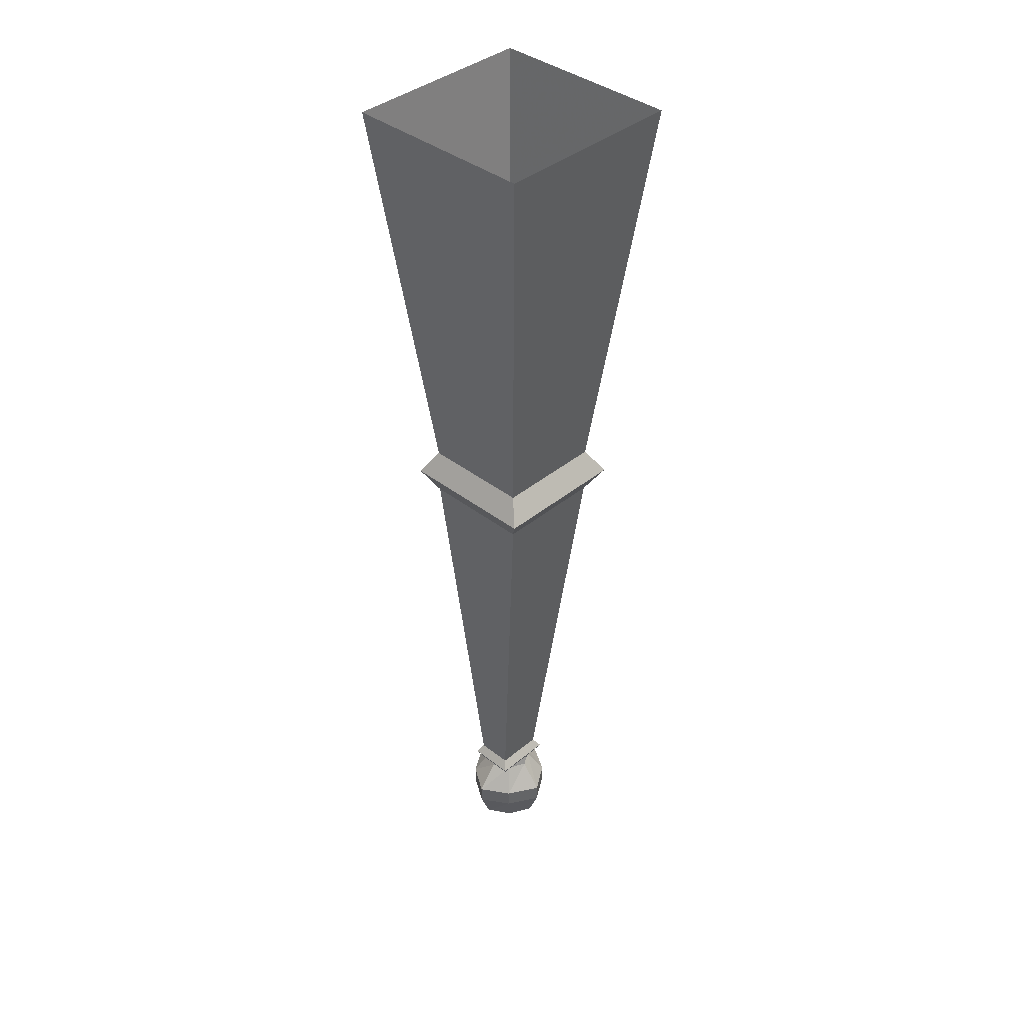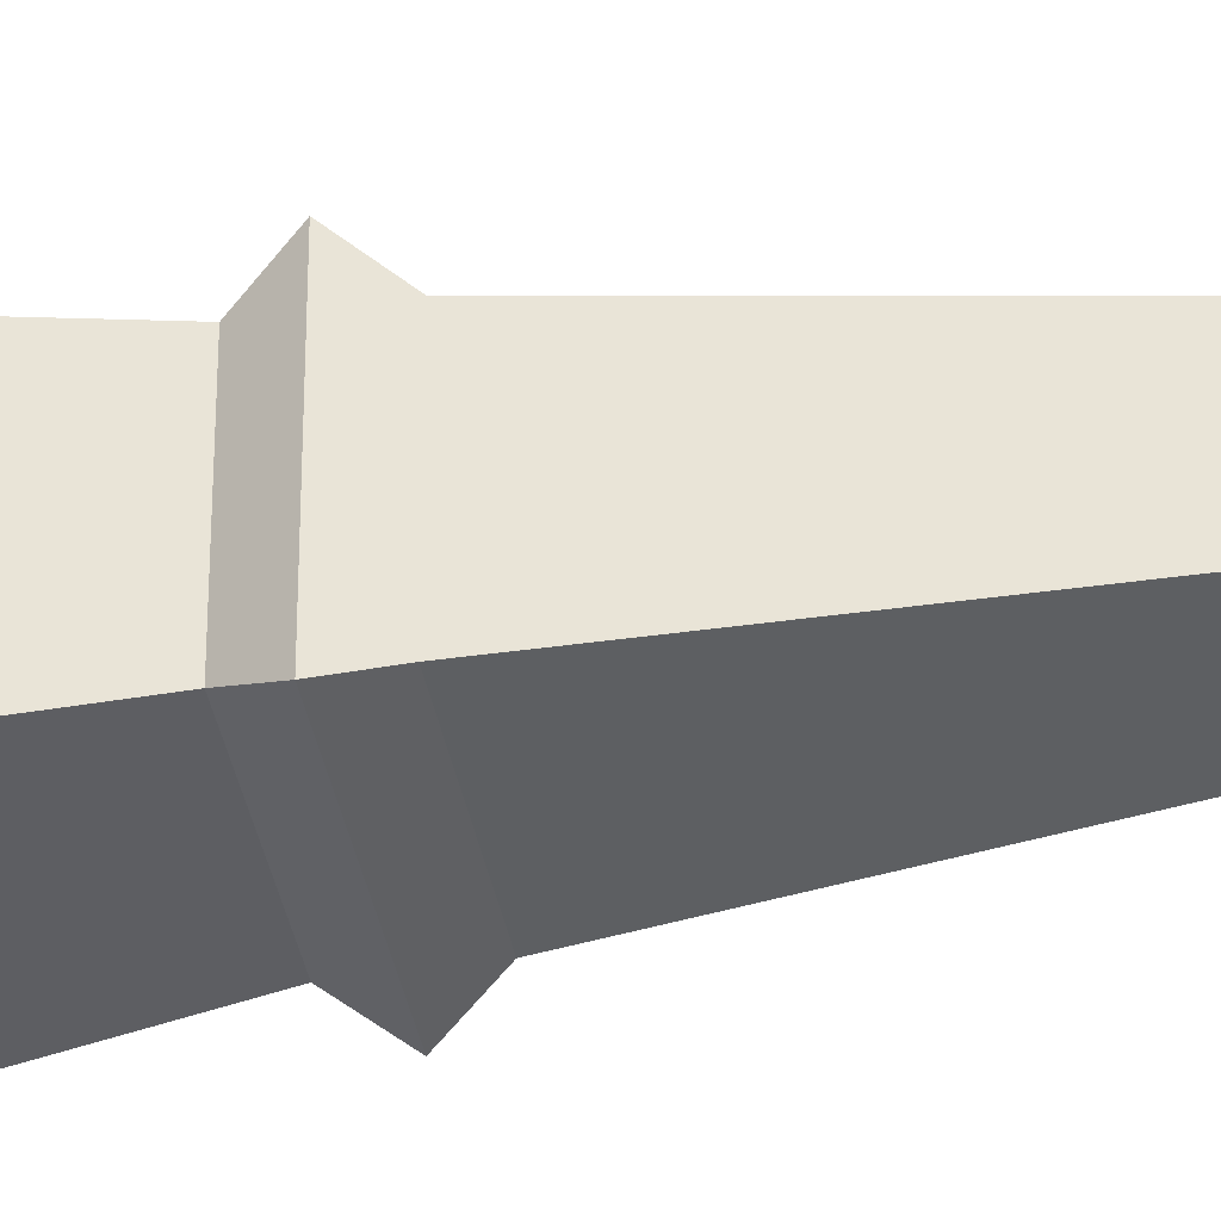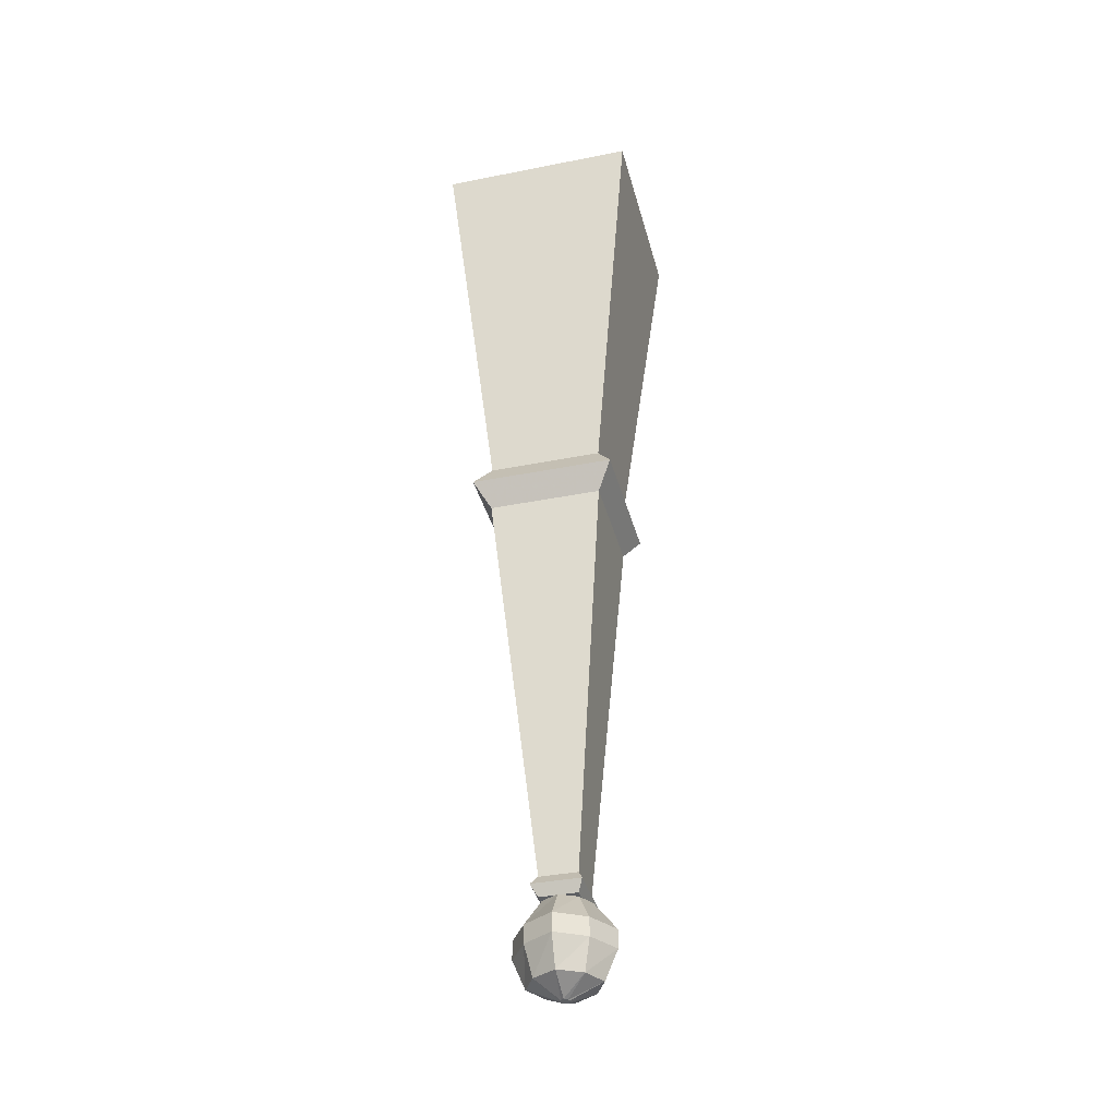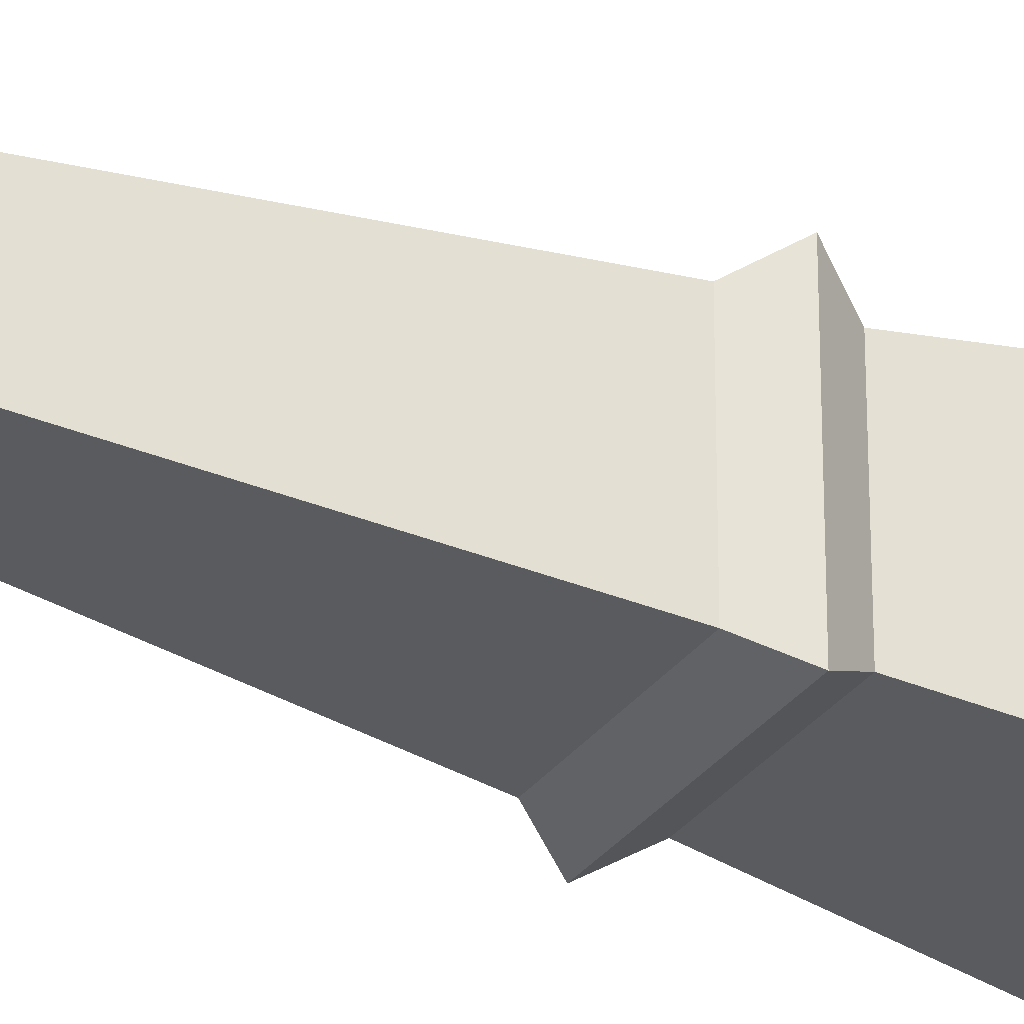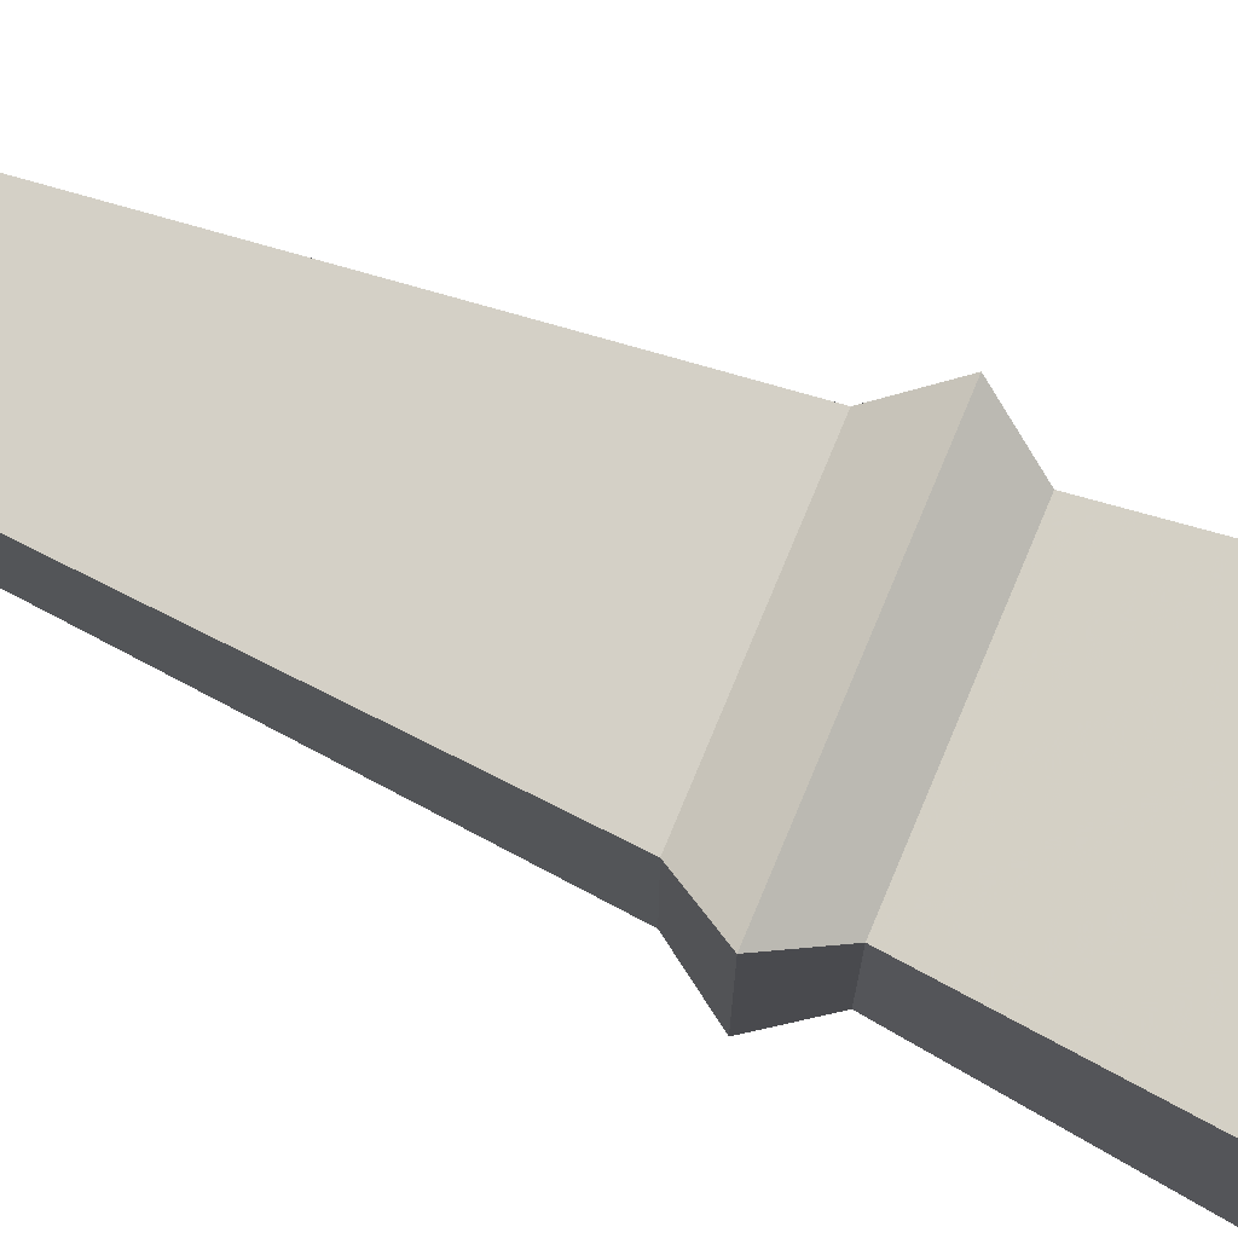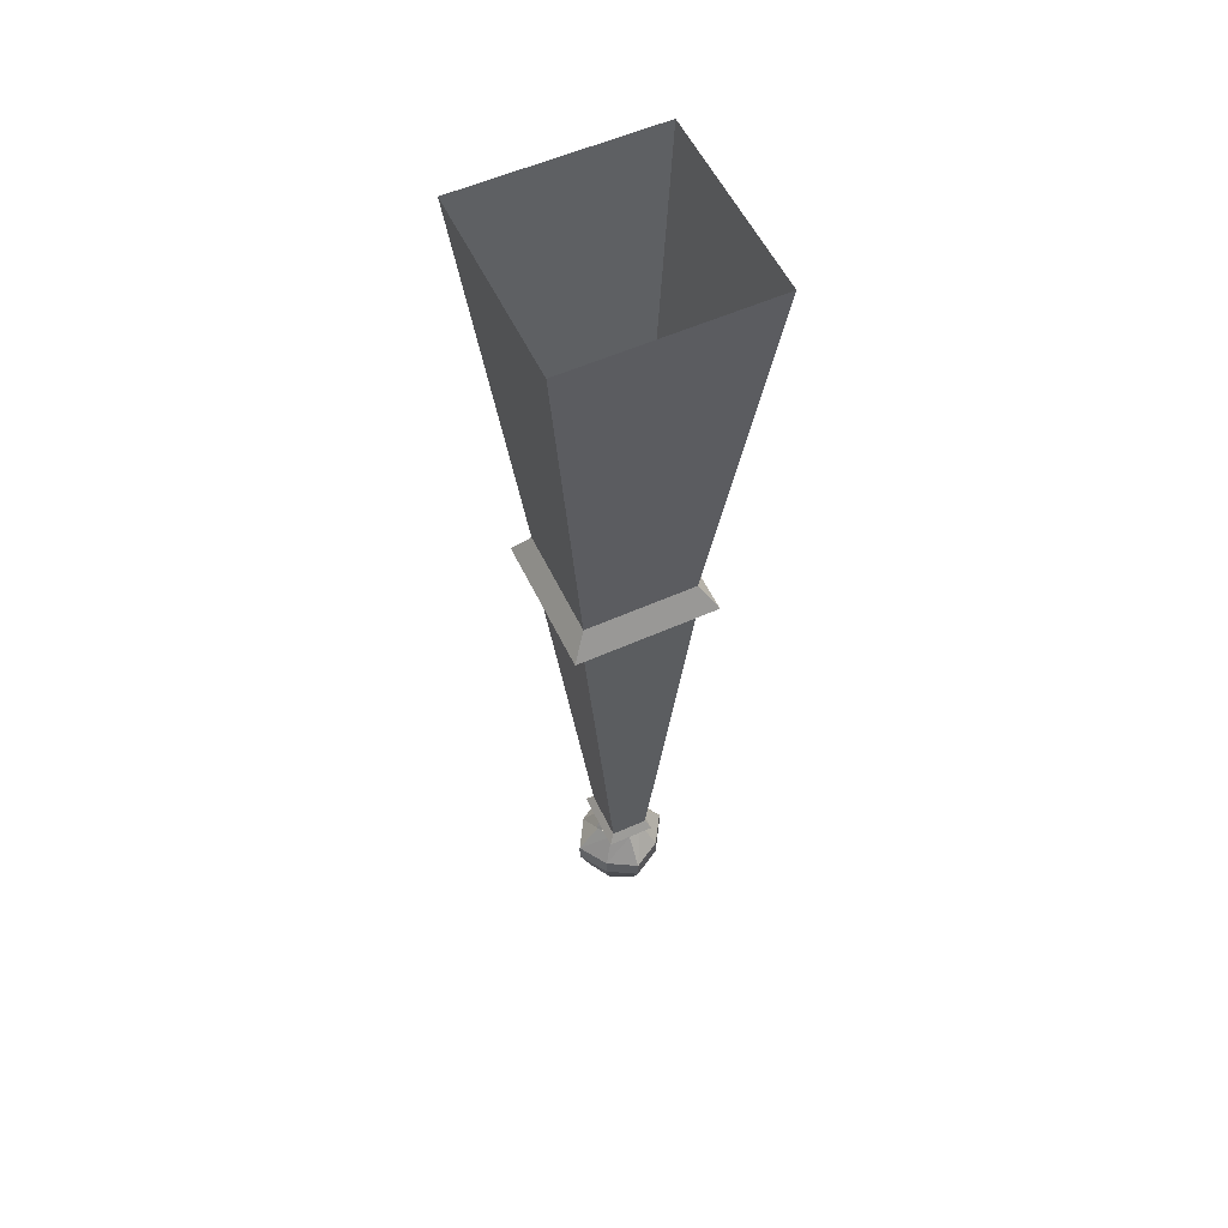
<metadata>
{"format":"obj","ext":"obj","renderer":"f3d","projection":"perspective","resolution":1024,"background":"white","views":[{"elev":39.0,"azim":-135.8,"up":"+Y"},{"elev":-40.0,"azim":-79.1,"up":"+Z"},{"elev":-37.4,"azim":14.3,"up":"+Y"},{"elev":-30.6,"azim":60.7,"up":"+Z"},{"elev":79.7,"azim":112.7,"up":"+Z"},{"elev":55.5,"azim":-25.2,"up":"+Y"}]}
</metadata>
<code>
o unused/1483
v 36 -426 -36
v 16 -688 -16
v -8 -688 -16
v -36 -426 -36
v 46 -410 -45
v 46 -410 46
v 36 -426 36
v 16 -688 16
v 19 -694 -20
v -12 -694 -20
v -12 -694 20
v -8 -688 16
v -36 -426 36
v -46 -410 -45
v 36 -394 -36
v 36 -394 36
v -36 -394 36
v -46 -410 46
v 19 -694 20
v 16 -701 -16
v -8 -701 -16
v -8 -701 16
v 16 -701 16
v 64 -136 -64
v -36 -394 -36
v -64 -136 -64
v -64 -136 64
v 64 -136 64
v 4 -719 -31
v 23 -719 -19
v 23 -731 -19
v 4 -731 -31
v -15 -719 -19
v -7 -701 -11
v 4 -701 -17
v 15 -701 -11
v 35 -719 1
v 35 -731 1
v 27 -750 1
v 19 -750 -14
v 4 -750 -23
v -15 -731 -19
v -27 -719 1
v -13 -701 1
v 23 -719 20
v 4 -719 31
v 4 -731 31
v 23 -731 20
v 21 -701 1
v 15 -701 11
v 4 -701 17
v -15 -719 20
v -15 -731 20
v -11 -750 15
v 4 -750 23
v 19 -750 15
v -27 -731 1
v -7 -701 11
v -19 -750 1
v 1 -759 1
v 2 -759 2
v 4 -759 4
v 6 -759 2
v -11 -750 -14
v 2 -759 -2
v 7 -759 1
v 6 -759 -2
v 4 -759 -3
f 1 2 3
f 1 3 4
f 1 4 5
f 1 5 6
f 1 6 7
f 1 7 2
f 2 7 8
f 2 8 9
f 2 9 10
f 2 10 3
f 3 10 11
f 3 11 12
f 3 12 4
f 4 12 13
f 4 13 14
f 4 14 5
f 5 14 15
f 5 15 16
f 5 16 6
f 6 16 17
f 6 17 18
f 6 18 7
f 7 18 13
f 7 13 8
f 8 13 12
f 8 12 19
f 8 19 9
f 9 19 20
f 9 20 21
f 9 21 10
f 10 21 22
f 10 22 11
f 11 22 23
f 11 23 19
f 11 19 12
f 24 15 25
f 24 25 26
f 26 25 17
f 26 17 27
f 27 17 16
f 27 16 28
f 28 16 15
f 28 15 24
f 13 18 14
f 14 18 25
f 14 25 15
f 25 18 17
f 29 30 31
f 29 31 32
f 29 32 33
f 29 33 34
f 29 34 35
f 29 35 30
f 30 35 36
f 30 36 37
f 30 37 38
f 30 38 31
f 31 38 39
f 31 39 40
f 31 40 32
f 32 40 41
f 32 41 42
f 32 42 33
f 33 42 43
f 33 43 44
f 33 44 34
f 45 46 47
f 45 47 48
f 45 48 37
f 45 37 49
f 45 49 50
f 45 50 46
f 46 50 51
f 46 51 52
f 46 52 53
f 46 53 47
f 47 53 54
f 47 54 55
f 47 55 48
f 48 55 56
f 48 56 38
f 48 38 37
f 43 42 57
f 43 57 52
f 43 52 58
f 43 58 44
f 52 57 53
f 53 57 59
f 53 59 54
f 54 59 60
f 54 60 61
f 54 61 55
f 55 61 62
f 55 62 56
f 56 62 63
f 56 63 39
f 56 39 38
f 51 58 52
f 36 49 37
f 42 41 64
f 42 64 57
f 57 64 59
f 59 64 65
f 59 65 60
f 60 65 61
f 61 65 62
f 62 65 63
f 63 65 66
f 63 66 39
f 39 66 40
f 40 66 67
f 40 67 41
f 41 67 68
f 41 68 64
f 64 68 65
f 65 68 67
f 65 67 66
f 65 66 63
f 65 63 62
f 65 62 61
f 65 61 60
f 65 68 67
f 65 67 66
f 21 20 23
f 21 23 22
f 20 19 23

</code>
